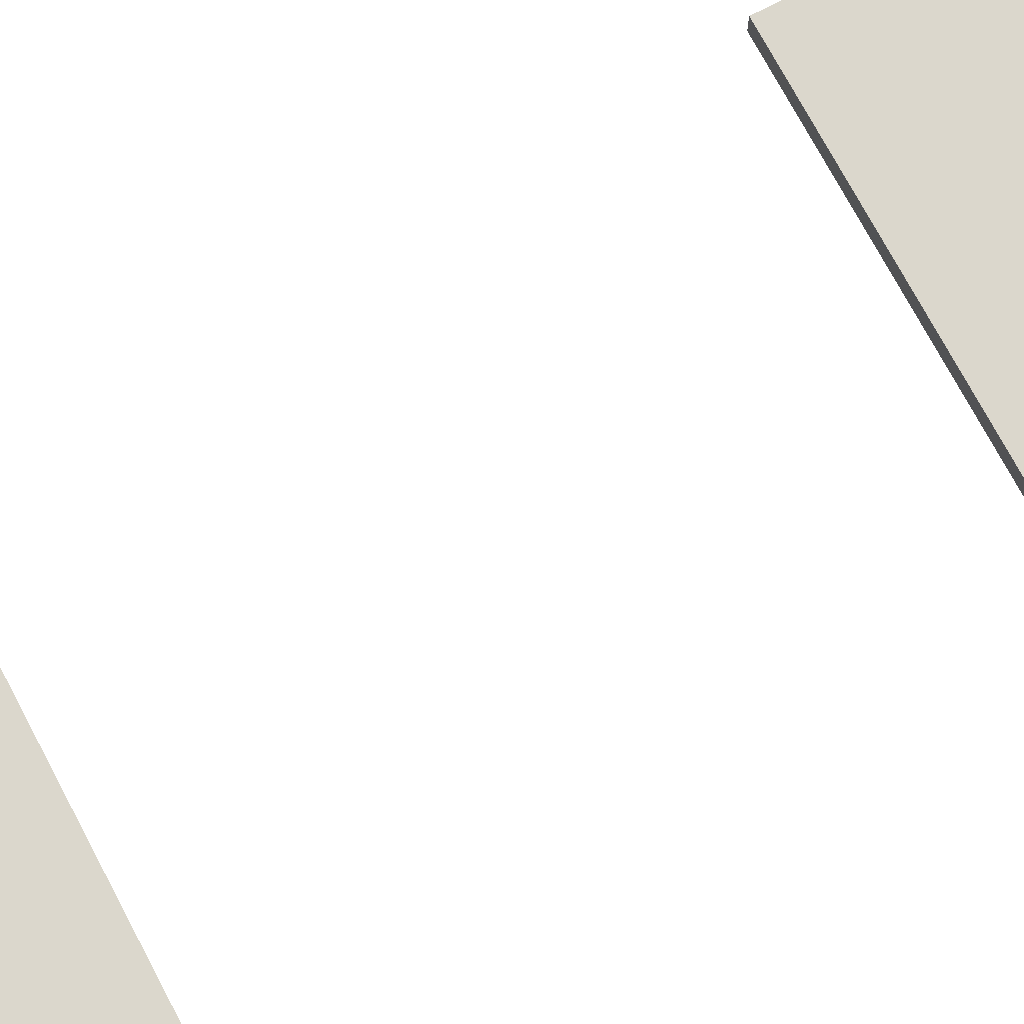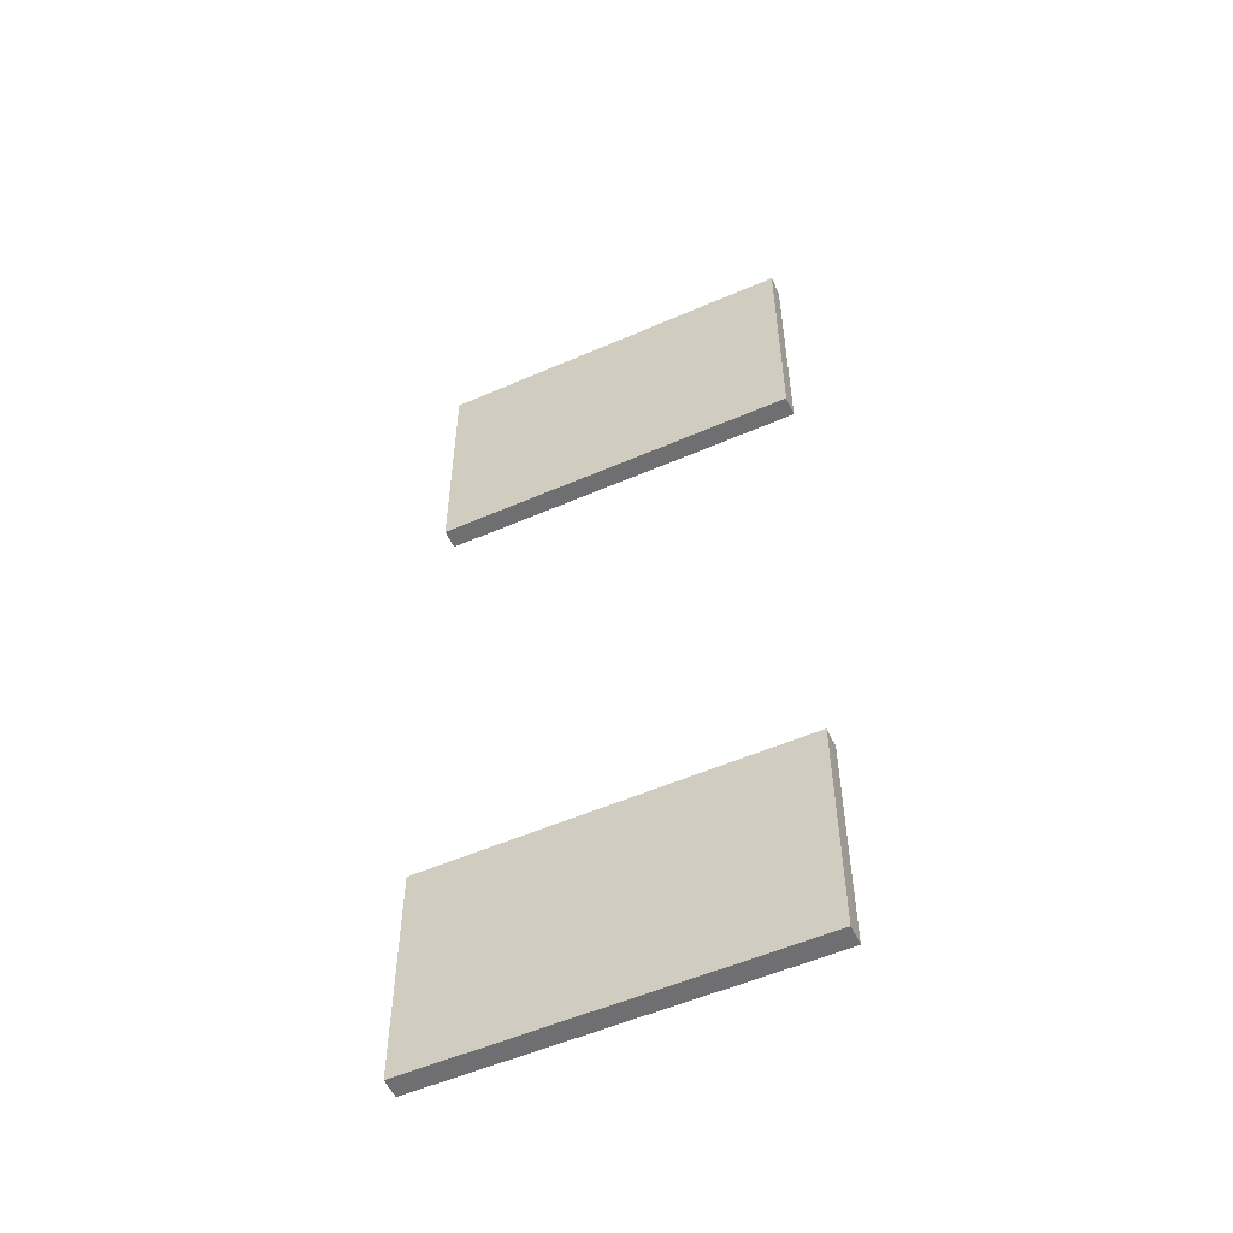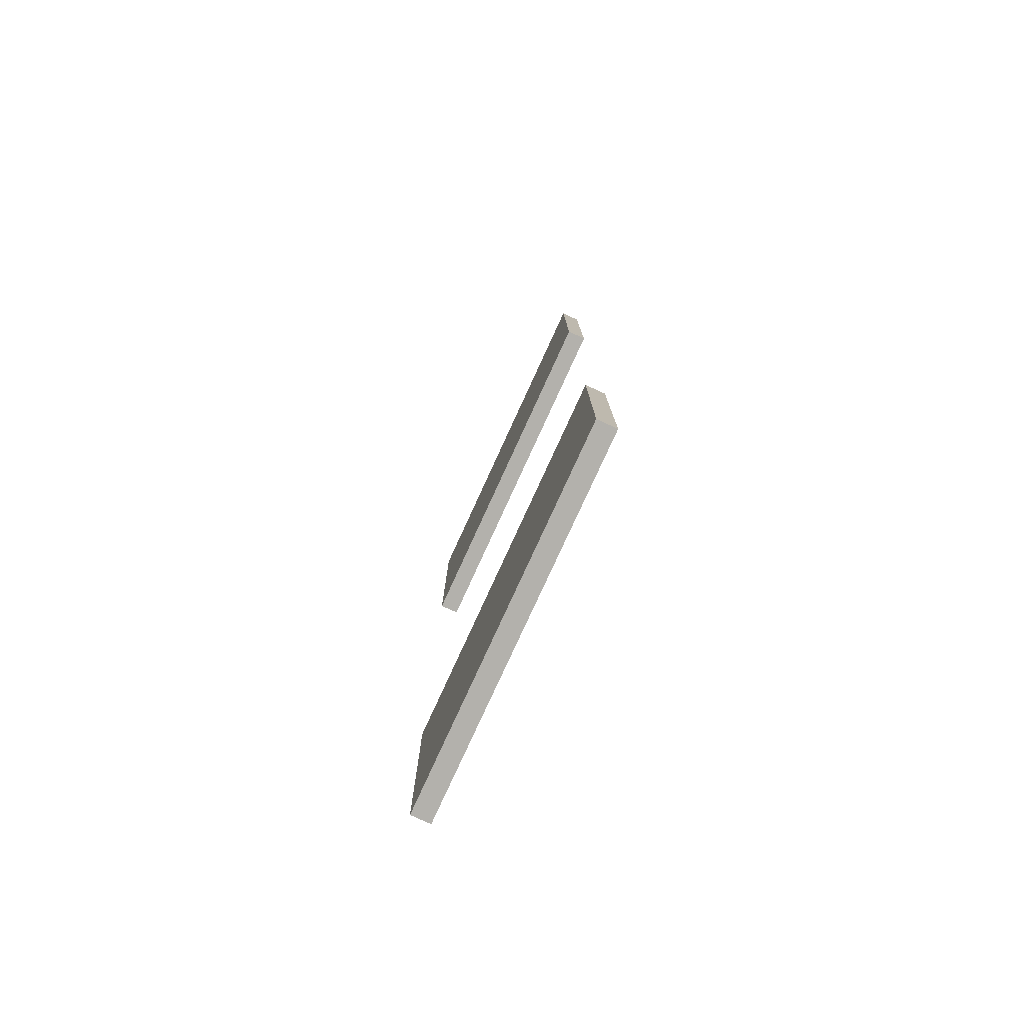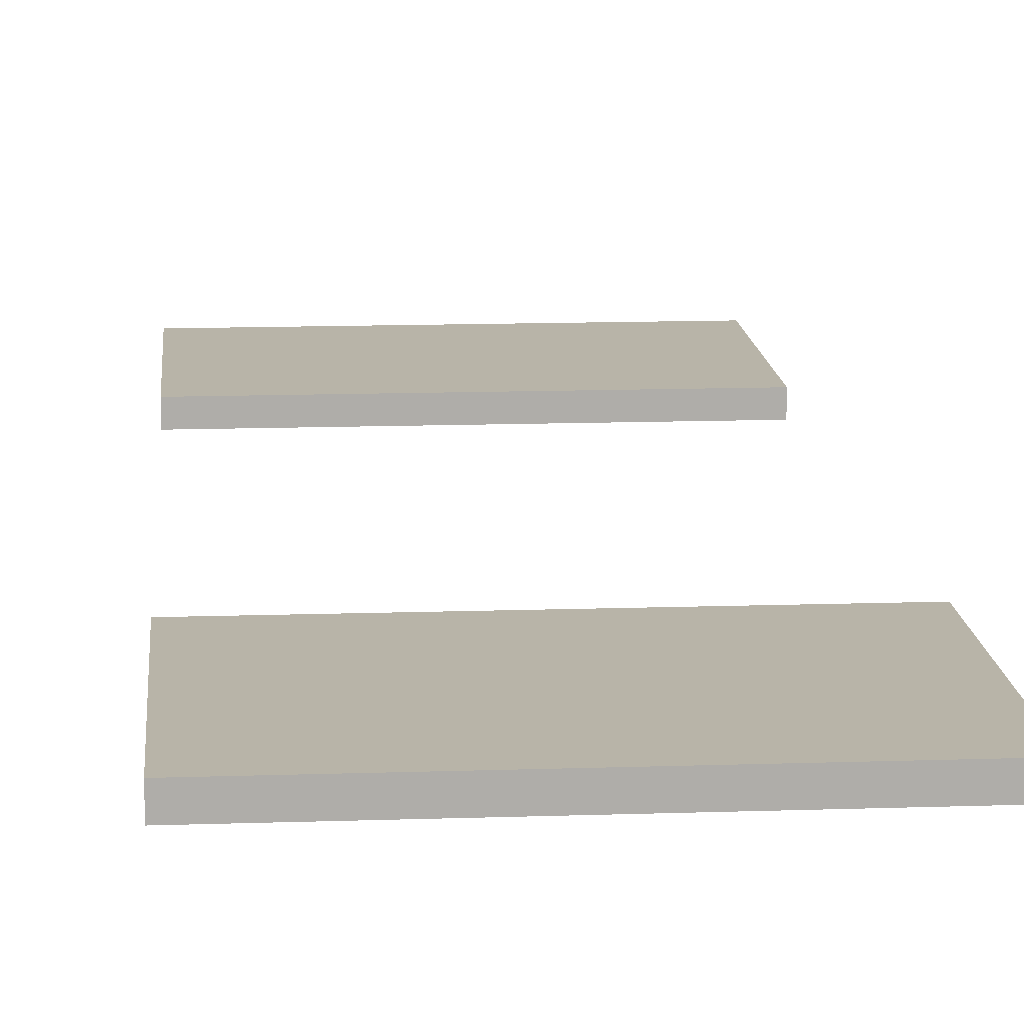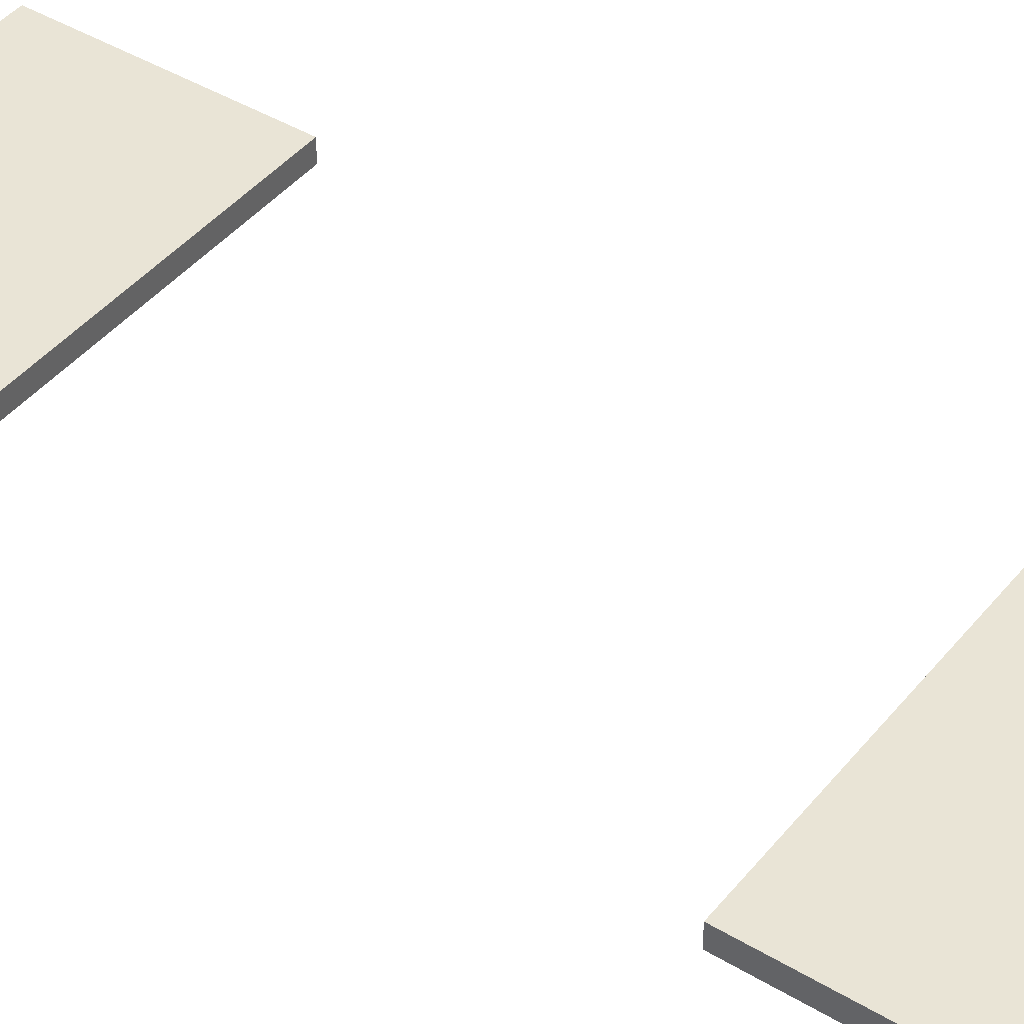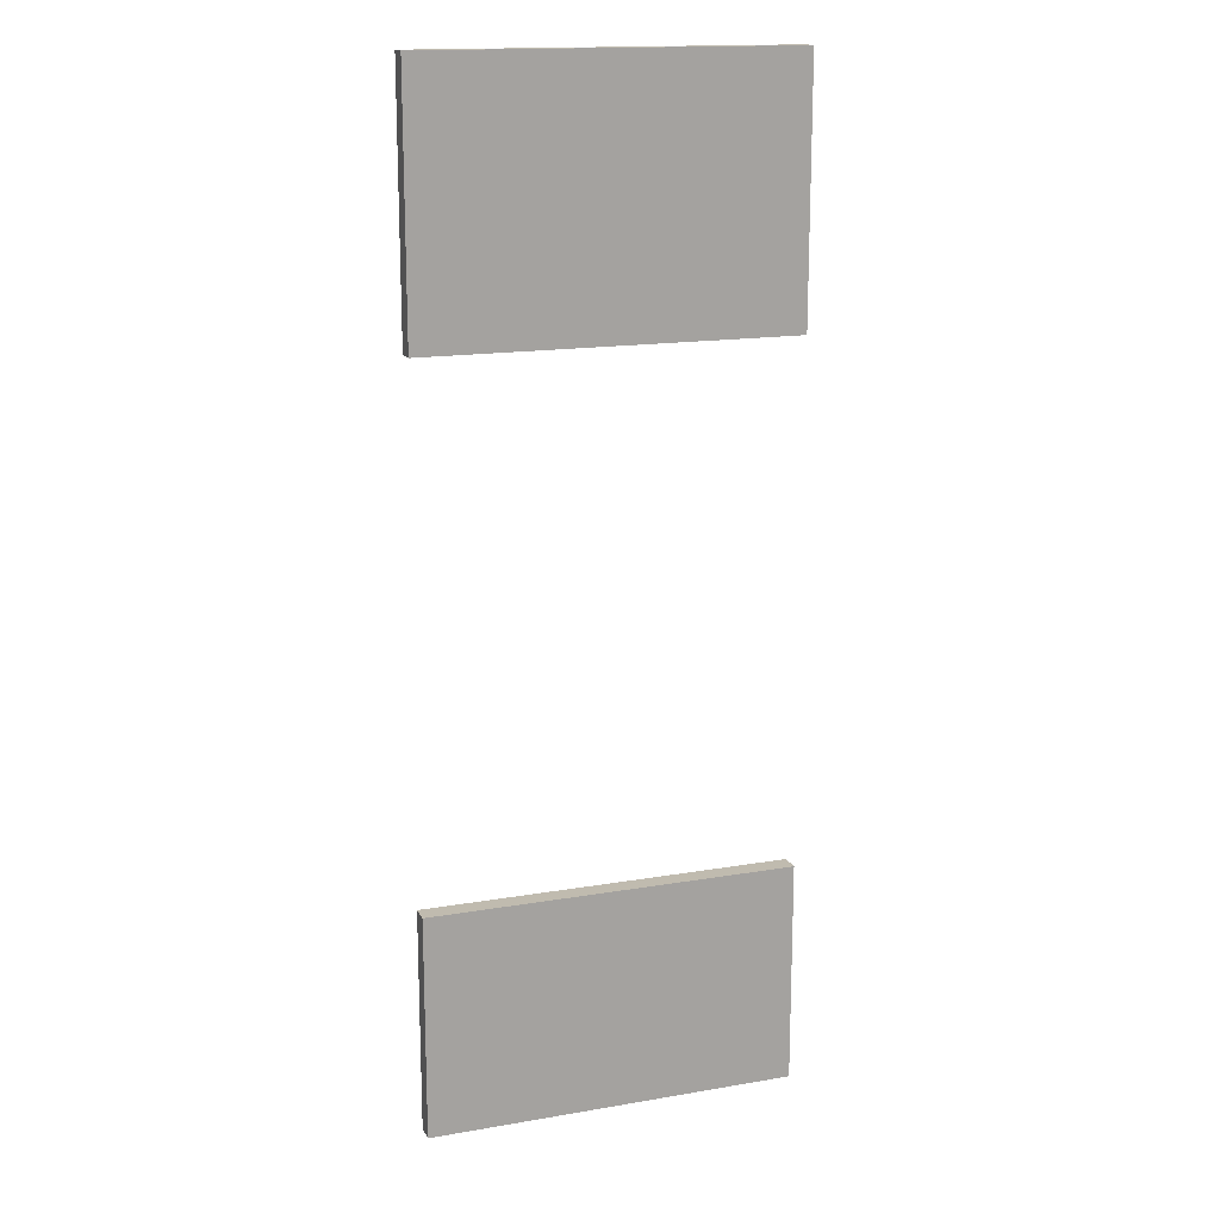
<metadata>
{"format":"obj","ext":"obj","renderer":"f3d","projection":"perspective","resolution":1024,"background":"white","views":[{"elev":73.1,"azim":-117.9,"up":"+Y"},{"elev":-54.7,"azim":-155.3,"up":"+Z"},{"elev":-79.1,"azim":65.4,"up":"+Z"},{"elev":13.0,"azim":-4.5,"up":"+Y"},{"elev":42.7,"azim":-54.3,"up":"+Y"},{"elev":16.1,"azim":160.6,"up":"+Z"}]}
</metadata>
<code>
o BackBoards_Cube.006
o BackBoards_Cube.006
v -6.006 3.824 0.1836
v -4.094 3.824 0.1836
v -6.006 3.926 0.1836
v -4.094 3.926 0.1836
v -6.006 3.824 -4.952
v -4.094 3.824 -4.952
v -6.006 3.926 -4.952
v -4.094 3.926 -4.952
v -6.006 3.926 -3.793
v -6.006 3.926 -1.128
v -4.094 3.926 -1.128
v -4.094 3.926 -3.793
v -4.094 3.824 -3.793
v -4.094 3.824 -1.128
v -6.006 3.824 -1.128
v -6.006 3.824 -3.793
f 9 12 8 7
f 7 8 6 5
f 13 16 5 6
f 12 13 6 8
f 16 9 7 5
f 3 4 11 10
f 2 1 15 14
f 4 2 14 11
f 1 3 10 15
f 11 14 15 10
f 12 9 16 13
f 1 2 4 3

</code>
